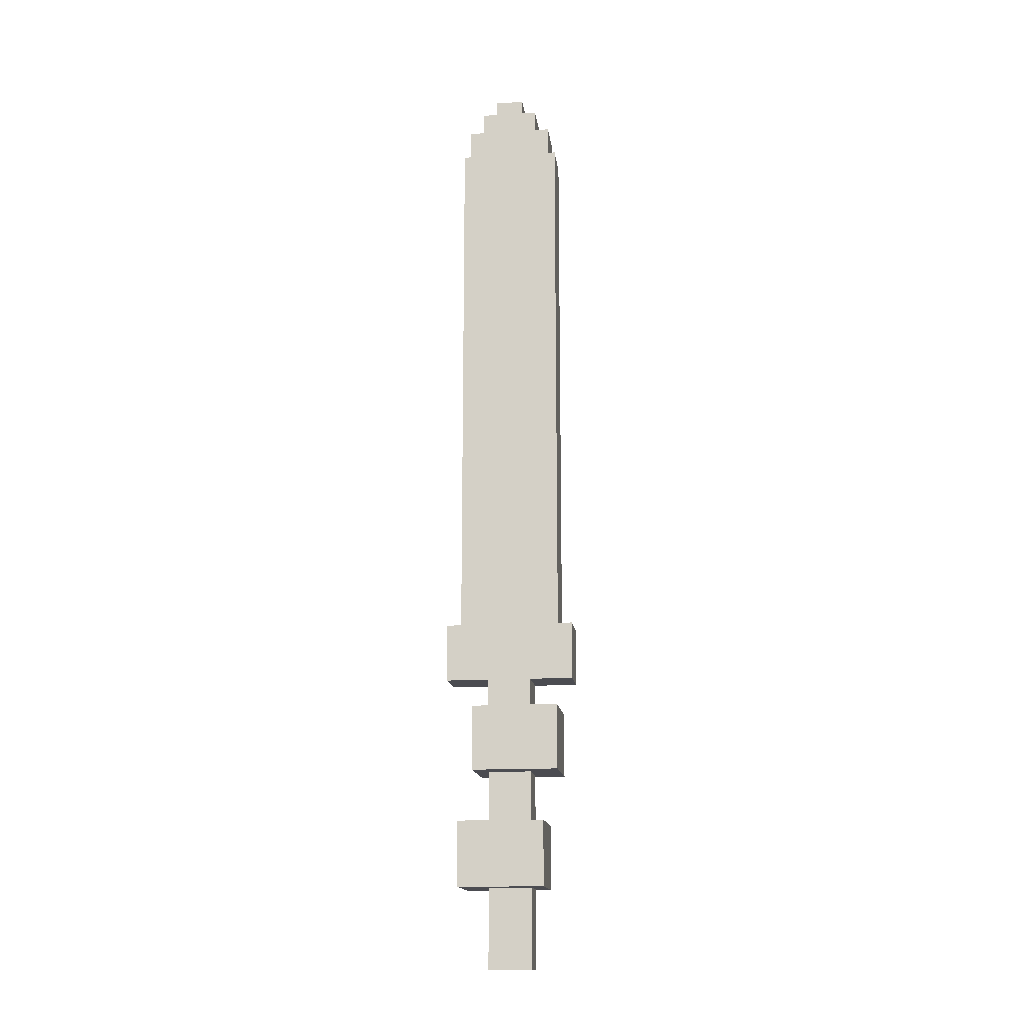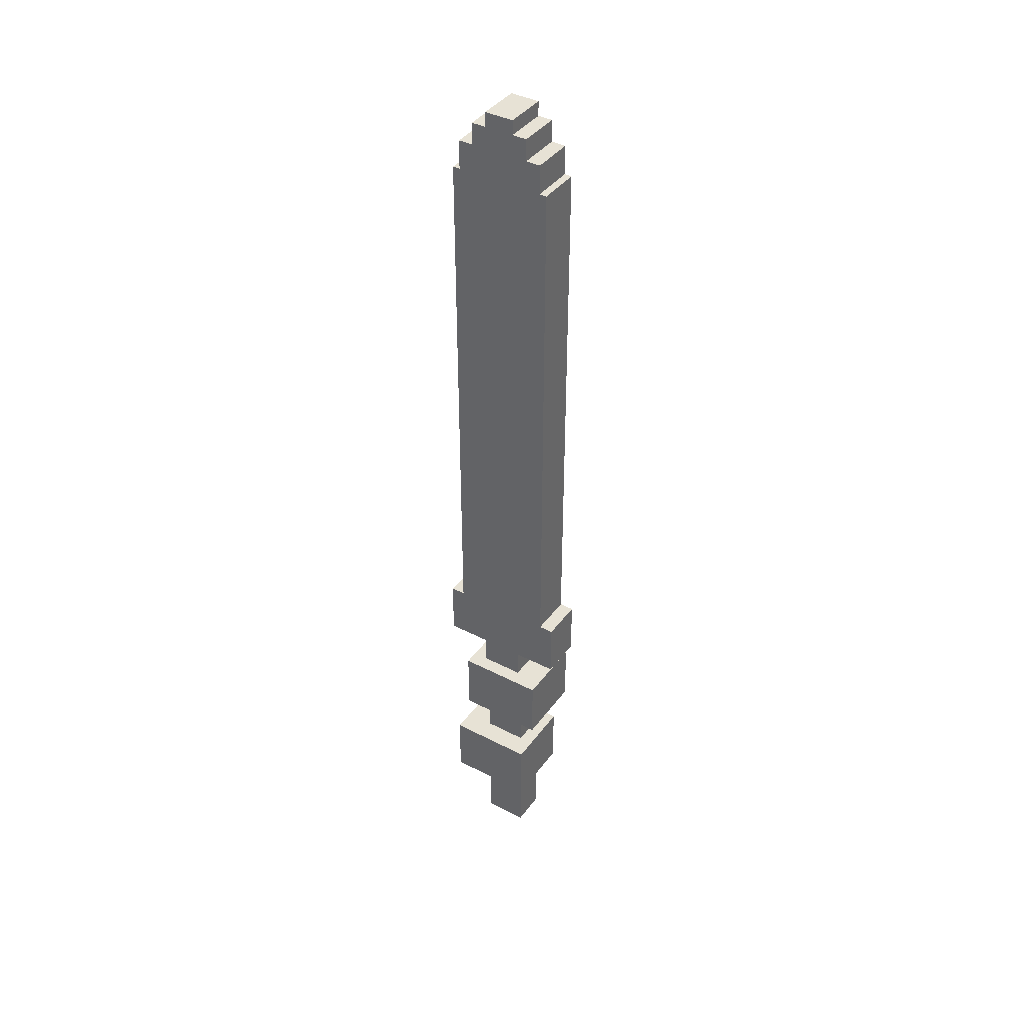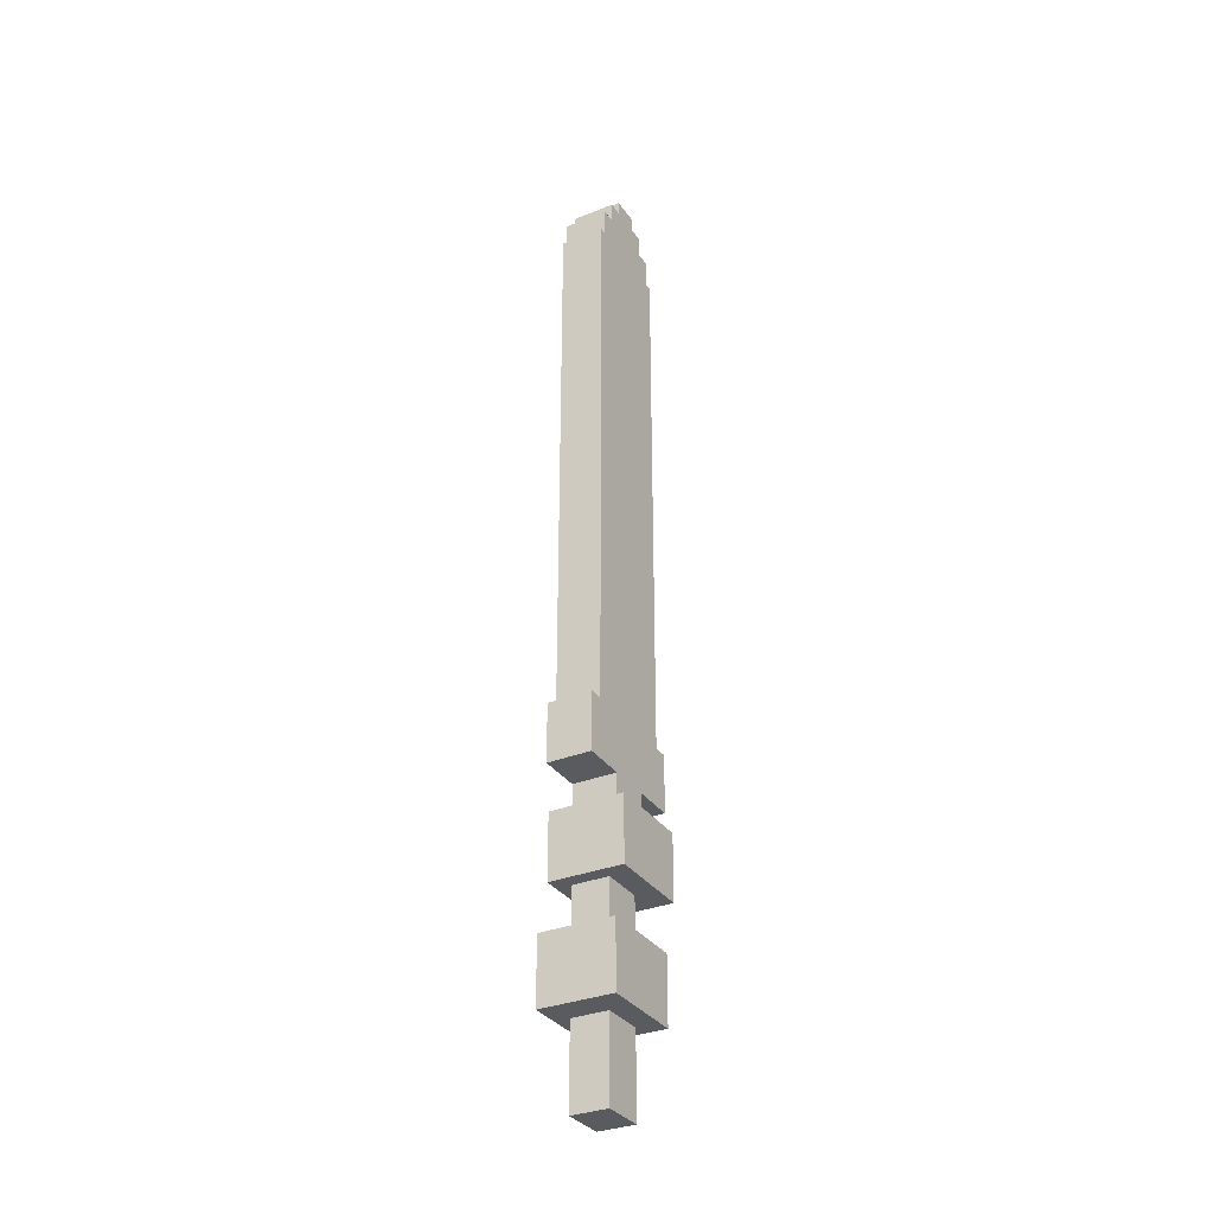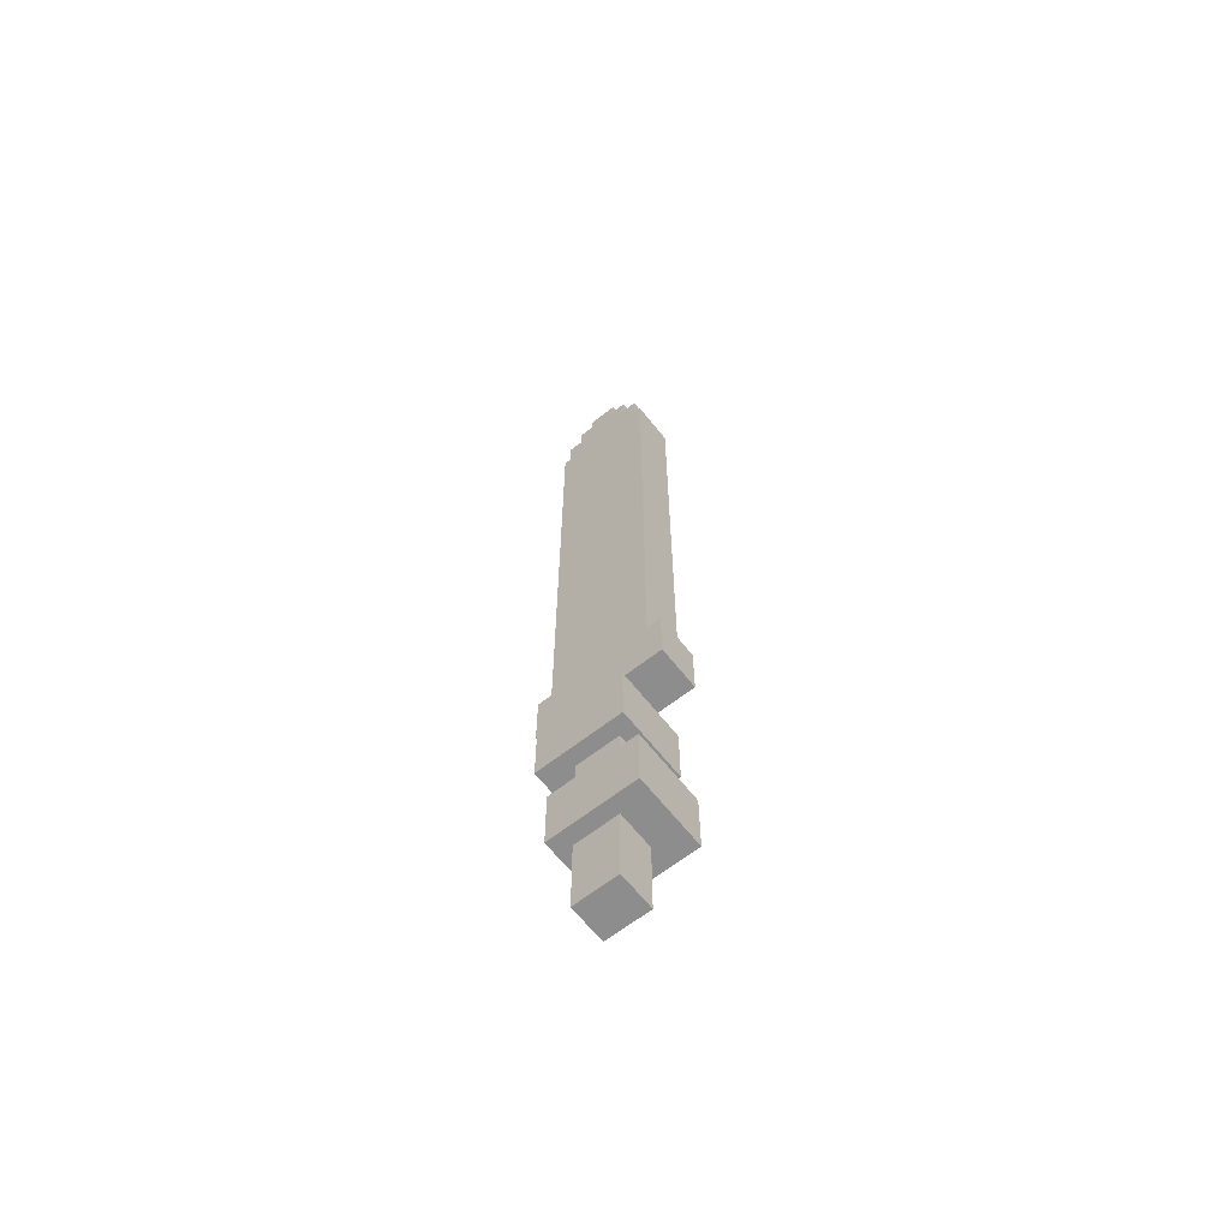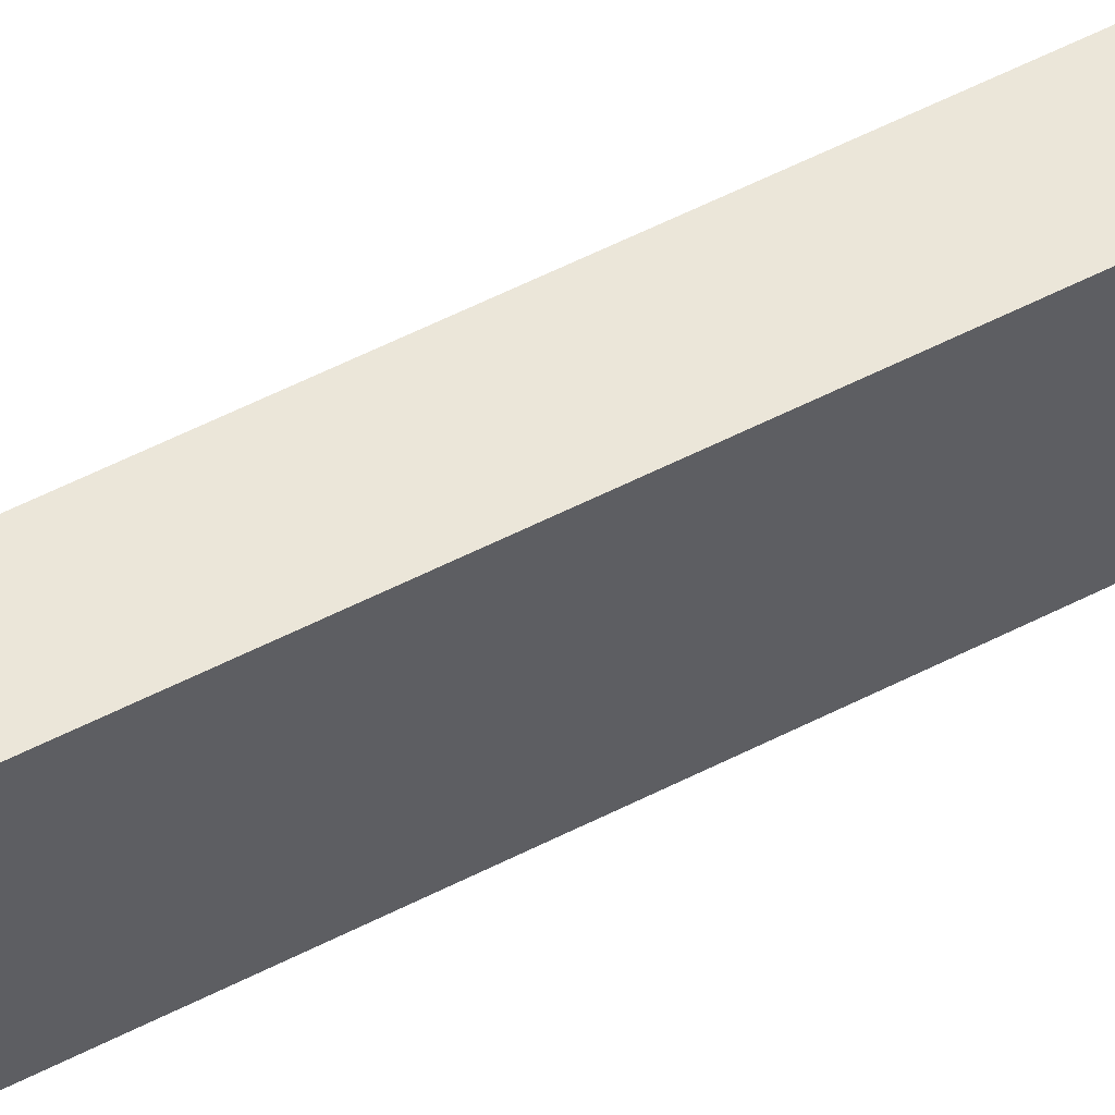
<metadata>
{"format":"obj","ext":"obj","renderer":"f3d","projection":"perspective","resolution":1024,"background":"white","views":[{"elev":-15.3,"azim":97.3,"up":"+Y"},{"elev":40.1,"azim":122.6,"up":"+Y"},{"elev":-32.7,"azim":29.1,"up":"+Y"},{"elev":-64.6,"azim":-51.8,"up":"+Y"},{"elev":56.8,"azim":61.9,"up":"+Z"}]}
</metadata>
<code>
o
v -3.6 -0.6 2.2
v -3.6 -0.6 1
v -3.6 -0.5 2.2
v -3.6 -0.5 2.1
v -3.6 -0.4 2.2
v -3.6 -0.4 2.1
v -3.6 -0.3 2.2
v -3.6 -0.3 2.1
v -3.6 -0.2 2.2
v -3.6 -0.2 2.1
v -3.6 -0.1 2.2
v -3.6 -0.1 2.1
v -3.6 0 2.2
v -3.6 0 2.1
v -3.6 0.1 2.2
v -3.6 0.1 2.1
v -3.6 0.2 2.2
v -3.6 0.2 2.1
v -3.6 0.3 2.2
v -3.6 0.3 1
v -3.6 1 2
v -3.6 1 0.8
v -3.6 1.1 2
v -3.6 1.1 1.4
v -3.6 1.2 2
v -3.6 1.2 1.4
v -3.6 1.3 2
v -3.6 1.3 1.4
v -3.6 1.4 2
v -3.6 1.4 1.4
v -3.6 1.5 2
v -3.6 1.5 1.4
v -3.6 1.6 2
v -3.6 1.6 1.4
v -3.6 1.7 2
v -3.6 1.7 1.4
v -3.6 1.8 2
v -3.6 1.8 1.4
v -3.6 1.9 2
v -3.6 1.9 0.8
v -3.4 -1.7 1.8
v -3.4 -1.7 1.2
v -3.4 -1.4 1.7
v -3.4 -1.4 1.3
v -3.4 -1.1 1.8
v -3.4 -1.1 1.7
v -3.4 -1.1 1.3
v -3.4 -1.1 1.2
v -3.4 -0.6 1.8
v -3.4 -0.6 1.2
v -3.4 0.3 1.8
v -3.4 0.3 1.2
v -3.4 1 1.8
v -3.4 1 1.2
v -3.4 1.9 1.8
v -3.4 1.9 1.2
v -3.4 2.3 2.4
v -3.4 2.3 1.8
v -3.4 2.3 1.2
v -3.4 2.3 0.6
v -3.4 2.6 2
v -3.4 2.6 1
v -3.4 2.7 1.9
v -3.4 2.7 1.7
v -3.4 2.7 1.3
v -3.4 2.7 1.1
v -3.4 3 2.4
v -3.4 3 2
v -3.4 3 1
v -3.4 3 0.6
v -3.4 3.1 2.4
v -3.4 3.1 2.2
v -3.4 3.1 1.9
v -3.4 3.1 1.1
v -3.4 3.1 0.8
v -3.4 3.1 0.6
v -3.4 10.5 2.2
v -3.4 10.5 2.1
v -3.4 10.5 0.9
v -3.4 10.5 0.8
v -3.4 10.9 2.1
v -3.4 10.9 1.9
v -3.4 10.9 1.1
v -3.4 10.9 0.9
v -3.4 11.2 1.9
v -3.4 11.2 1.7
v -3.4 11.2 1.3
v -3.4 11.2 1.1
v -3.4 11.4 1.7
v -3.4 11.4 1.3
v -2.9 -1.7 1.8
v -2.9 -1.7 1.2
v -2.9 -1.4 1.7
v -2.9 -1.4 1.3
v -2.9 -1.1 1.8
v -2.9 -1.1 1.7
v -2.9 -1.1 1.3
v -2.9 -1.1 1.2
v -2.9 -0.6 1.8
v -2.9 -0.6 1.2
v -2.9 0.3 1.8
v -2.9 0.3 1.2
v -2.9 1 1.8
v -2.9 1 1.2
v -2.8 1.9 1.8
v -2.8 1.9 1.2
v -2.8 2.3 2.4
v -2.8 2.3 1.8
v -2.8 2.3 1.2
v -2.8 2.3 0.6
v -2.8 2.6 2
v -2.8 2.6 1
v -2.8 2.7 1.9
v -2.8 2.7 1.7
v -2.8 2.7 1.3
v -2.8 2.7 1.1
v -2.8 3 2.4
v -2.8 3 2
v -2.8 3 1
v -2.8 3 0.6
v -2.8 3.1 2.4
v -2.8 3.1 2.2
v -2.8 3.1 1.9
v -2.8 3.1 1.1
v -2.8 3.1 0.8
v -2.8 3.1 0.6
v -2.8 10.5 2.2
v -2.8 10.5 2.1
v -2.8 10.5 0.9
v -2.8 10.5 0.8
v -2.8 10.9 2.1
v -2.8 10.9 1.9
v -2.8 10.9 1.1
v -2.8 10.9 0.9
v -2.8 11.2 1.9
v -2.8 11.2 1.7
v -2.8 11.2 1.3
v -2.8 11.2 1.1
v -2.8 11.4 1.7
v -2.8 11.4 1.3
v -2.6 -0.6 2.2
v -2.6 -0.6 1
v -2.6 0.3 2.2
v -2.6 0.3 1
v -2.6 1 2
v -2.6 1 0.8
v -2.6 1.9 2
v -2.6 1.9 0.8
v -3.4 2.3 2.4
v -3.4 3 2.4
v -3.4 3.1 2.4
v -2.8 2.3 2.4
v -2.8 3 2.4
v -2.8 3.1 2.4
v -3.6 -0.6 2.2
v -3.6 -0.5 2.2
v -3.6 -0.4 2.2
v -3.6 -0.3 2.2
v -3.6 -0.2 2.2
v -3.6 -0.1 2.2
v -3.6 0 2.2
v -3.6 0.1 2.2
v -3.6 0.2 2.2
v -3.6 0.3 2.2
v -3.4 3.1 2.2
v -3.4 10.5 2.2
v -3.1 -0.5 2.2
v -3.1 -0.4 2.2
v -3.1 -0.3 2.2
v -3.1 -0.2 2.2
v -3.1 -0.1 2.2
v -3.1 0 2.2
v -3.1 0.1 2.2
v -3.1 0.2 2.2
v -2.8 3.1 2.2
v -2.8 10.5 2.2
v -2.6 -0.6 2.2
v -2.6 0.3 2.2
v -3.4 10.5 2.1
v -3.4 10.9 2.1
v -2.8 10.5 2.1
v -2.8 10.9 2.1
v -3.6 1 2
v -3.6 1.1 2
v -3.6 1.2 2
v -3.6 1.3 2
v -3.6 1.4 2
v -3.6 1.5 2
v -3.6 1.6 2
v -3.6 1.7 2
v -3.6 1.8 2
v -3.6 1.9 2
v -3.5 1.1 2
v -3.5 1.2 2
v -3.5 1.3 2
v -3.5 1.4 2
v -3.5 1.5 2
v -3.5 1.6 2
v -3.5 1.7 2
v -3.5 1.8 2
v -2.6 1 2
v -2.6 1.9 2
v -3.4 10.9 1.9
v -3.4 11.2 1.9
v -2.8 10.9 1.9
v -2.8 11.2 1.9
v -3.4 -1.7 1.8
v -3.4 -1.1 1.8
v -3.4 -0.6 1.8
v -3.4 0.3 1.8
v -3.4 1 1.8
v -3.4 1.9 1.8
v -3.4 2.3 1.8
v -3.3 -1.4 1.8
v -3.3 -1.1 1.8
v -3 -1.4 1.8
v -3 -1.1 1.8
v -2.9 -1.7 1.8
v -2.9 -1.1 1.8
v -2.9 -0.6 1.8
v -2.9 0.3 1.8
v -2.9 1 1.8
v -2.8 1.9 1.8
v -2.8 2.3 1.8
v -3.4 11.2 1.7
v -3.4 11.4 1.7
v -2.8 11.2 1.7
v -2.8 11.4 1.7
v -3.4 11.2 1.3
v -3.4 11.4 1.3
v -2.8 11.2 1.3
v -2.8 11.4 1.3
v -3.4 -1.7 1.2
v -3.4 -1.1 1.2
v -3.4 -0.6 1.2
v -3.4 0.3 1.2
v -3.4 1 1.2
v -3.4 1.9 1.2
v -3.4 2.3 1.2
v -3.3 -1.4 1.2
v -3.3 -1.1 1.2
v -3 -1.4 1.2
v -3 -1.1 1.2
v -2.9 -1.7 1.2
v -2.9 -1.1 1.2
v -2.9 -0.6 1.2
v -2.9 0.3 1.2
v -2.9 1 1.2
v -2.8 1.9 1.2
v -2.8 2.3 1.2
v -3.4 10.9 1.1
v -3.4 11.2 1.1
v -2.8 10.9 1.1
v -2.8 11.2 1.1
v -3.6 -0.6 1
v -3.6 0.3 1
v -2.6 -0.6 1
v -2.6 0.3 1
v -3.4 10.5 0.9
v -3.4 10.9 0.9
v -2.8 10.5 0.9
v -2.8 10.9 0.9
v -3.6 1 0.8
v -3.6 1.9 0.8
v -3.4 3.1 0.8
v -3.4 10.5 0.8
v -2.8 3.1 0.8
v -2.8 10.5 0.8
v -2.6 1 0.8
v -2.6 1.9 0.8
v -3.4 2.3 0.6
v -3.4 3 0.6
v -3.4 3.1 0.6
v -2.8 2.3 0.6
v -2.8 3 0.6
v -2.8 3.1 0.6
v -3.4 -1.7 1.8
v -2.9 -1.7 1.8
v -3.4 -1.7 1.2
v -2.9 -1.7 1.2
v -3.6 -0.6 2.2
v -2.6 -0.6 2.2
v -3.4 -0.6 1.8
v -2.9 -0.6 1.8
v -3.4 -0.6 1.2
v -2.9 -0.6 1.2
v -3.6 -0.6 1
v -2.6 -0.6 1
v -3.6 1 2
v -2.6 1 2
v -3.4 1 1.8
v -2.9 1 1.8
v -3.4 1 1.2
v -2.9 1 1.2
v -3.6 1 0.8
v -2.6 1 0.8
v -3.4 2.3 2.4
v -2.8 2.3 2.4
v -3.4 2.3 1.8
v -2.8 2.3 1.8
v -3.4 2.3 1.2
v -2.8 2.3 1.2
v -3.4 2.3 0.6
v -2.8 2.3 0.6
v -3.6 0.3 2.2
v -2.6 0.3 2.2
v -3.4 0.3 1.8
v -2.9 0.3 1.8
v -3.4 0.3 1.2
v -2.9 0.3 1.2
v -3.6 0.3 1
v -2.6 0.3 1
v -3.6 1.9 2
v -2.6 1.9 2
v -3.4 1.9 1.8
v -2.8 1.9 1.8
v -3.4 1.9 1.2
v -2.8 1.9 1.2
v -3.6 1.9 0.8
v -2.6 1.9 0.8
v -3.4 3.1 2.4
v -2.8 3.1 2.4
v -3.4 3.1 2.2
v -2.8 3.1 2.2
v -3.4 3.1 0.8
v -2.8 3.1 0.8
v -3.4 3.1 0.6
v -2.8 3.1 0.6
v -3.4 10.5 2.2
v -2.8 10.5 2.2
v -3.4 10.5 2.1
v -2.8 10.5 2.1
v -3.4 10.5 0.9
v -2.8 10.5 0.9
v -3.4 10.5 0.8
v -2.8 10.5 0.8
v -3.4 10.9 2.1
v -2.8 10.9 2.1
v -3.4 10.9 1.9
v -2.8 10.9 1.9
v -3.4 10.9 1.1
v -2.8 10.9 1.1
v -3.4 10.9 0.9
v -2.8 10.9 0.9
v -3.4 11.2 1.9
v -2.8 11.2 1.9
v -3.4 11.2 1.7
v -2.8 11.2 1.7
v -3.4 11.2 1.3
v -2.8 11.2 1.3
v -3.4 11.2 1.1
v -2.8 11.2 1.1
v -3.4 11.4 1.7
v -2.8 11.4 1.7
v -3.4 11.4 1.3
v -2.8 11.4 1.3
f 3 2 1
f 4 2 3
f 5 4 3
f 6 2 4
f 6 4 5
f 7 6 5
f 8 2 6
f 8 6 7
f 9 8 7
f 10 2 8
f 10 8 9
f 11 10 9
f 12 2 10
f 12 10 11
f 13 12 11
f 14 2 12
f 14 12 13
f 15 14 13
f 16 2 14
f 16 14 15
f 17 16 15
f 18 2 16
f 18 16 17
f 19 18 17
f 20 2 18
f 20 18 19
f 23 22 21
f 24 22 23
f 25 24 23
f 26 22 24
f 26 24 25
f 27 26 25
f 28 22 26
f 28 26 27
f 29 28 27
f 30 22 28
f 30 28 29
f 31 30 29
f 32 22 30
f 32 30 31
f 33 32 31
f 34 22 32
f 34 32 33
f 35 34 33
f 36 22 34
f 36 34 35
f 37 36 35
f 38 22 36
f 38 36 37
f 39 38 37
f 40 22 38
f 40 38 39
f 43 42 41
f 44 42 43
f 45 43 41
f 46 44 43
f 46 43 45
f 47 42 44
f 47 44 46
f 48 42 47
f 49 46 45
f 49 47 46
f 49 48 47
f 50 48 49
f 53 52 51
f 54 52 53
f 58 56 55
f 59 56 58
f 61 59 58
f 61 60 59
f 61 58 57
f 62 60 61
f 63 62 61
f 64 62 63
f 65 62 64
f 66 62 65
f 67 61 57
f 68 63 61
f 68 61 67
f 69 62 66
f 69 60 62
f 70 60 69
f 71 68 67
f 72 68 71
f 73 63 68
f 73 68 72
f 73 64 63
f 74 66 65
f 74 69 66
f 74 70 69
f 75 70 74
f 76 70 75
f 77 73 72
f 78 73 77
f 79 75 74
f 80 75 79
f 81 73 78
f 82 64 73
f 82 73 81
f 83 74 65
f 83 79 74
f 84 79 83
f 85 64 82
f 86 65 64
f 86 64 85
f 87 83 65
f 87 65 86
f 88 83 87
f 89 87 86
f 90 87 89
f 91 92 93
f 93 92 94
f 91 93 95
f 93 94 96
f 95 93 96
f 94 92 97
f 96 94 97
f 97 92 98
f 95 96 99
f 96 97 99
f 97 98 99
f 99 98 100
f 101 102 103
f 103 102 104
f 105 106 108
f 108 106 109
f 107 108 111
f 109 110 111
f 108 109 111
f 111 110 112
f 111 112 113
f 113 112 114
f 114 112 115
f 115 112 116
f 107 111 117
f 111 113 118
f 117 111 118
f 116 112 119
f 112 110 119
f 119 110 120
f 117 118 121
f 121 118 122
f 118 113 123
f 122 118 123
f 113 114 123
f 115 116 124
f 116 119 124
f 119 120 124
f 124 120 125
f 125 120 126
f 122 123 127
f 127 123 128
f 124 125 129
f 129 125 130
f 128 123 131
f 123 114 132
f 131 123 132
f 115 124 133
f 124 129 133
f 133 129 134
f 132 114 135
f 114 115 136
f 135 114 136
f 115 133 137
f 136 115 137
f 137 133 138
f 136 137 139
f 139 137 140
f 141 142 143
f 143 142 144
f 145 146 147
f 147 146 148
f 152 150 149
f 153 151 150
f 153 150 152
f 154 151 153
f 167 156 155
f 167 157 156
f 168 158 157
f 168 157 167
f 169 159 158
f 169 158 168
f 170 160 159
f 170 159 169
f 171 161 160
f 171 160 170
f 172 162 161
f 172 161 171
f 173 163 162
f 173 162 172
f 174 164 163
f 174 163 173
f 175 166 165
f 176 166 175
f 177 173 172
f 177 167 155
f 177 168 167
f 177 174 173
f 177 172 171
f 177 171 170
f 177 170 169
f 177 169 168
f 178 164 174
f 178 174 177
f 181 180 179
f 182 180 181
f 193 184 183
f 193 185 184
f 194 186 185
f 194 185 193
f 195 187 186
f 195 186 194
f 196 188 187
f 196 187 195
f 197 189 188
f 197 188 196
f 198 190 189
f 198 189 197
f 199 191 190
f 199 190 198
f 200 192 191
f 200 191 199
f 201 199 198
f 201 198 197
f 201 200 199
f 201 197 196
f 201 196 195
f 201 195 194
f 201 194 193
f 201 193 183
f 202 192 200
f 202 200 201
f 205 204 203
f 206 204 205
f 214 208 207
f 215 209 208
f 215 208 214
f 216 214 207
f 216 215 214
f 217 209 215
f 217 215 216
f 218 216 207
f 218 217 216
f 219 209 217
f 219 217 218
f 220 209 219
f 221 211 210
f 222 211 221
f 223 213 212
f 224 213 223
f 227 226 225
f 228 226 227
f 229 230 231
f 231 230 232
f 233 234 240
f 234 235 241
f 240 234 241
f 233 240 242
f 240 241 242
f 241 235 243
f 242 241 243
f 233 242 244
f 242 243 244
f 243 235 245
f 244 243 245
f 245 235 246
f 236 237 247
f 247 237 248
f 238 239 249
f 249 239 250
f 251 252 253
f 253 252 254
f 255 256 257
f 257 256 258
f 259 260 261
f 261 260 262
f 265 266 267
f 267 266 268
f 263 264 269
f 269 264 270
f 271 272 274
f 272 273 275
f 274 272 275
f 275 273 276
f 279 278 277
f 280 278 279
f 283 282 281
f 284 282 283
f 285 283 281
f 286 282 284
f 287 285 281
f 287 286 285
f 288 282 286
f 288 286 287
f 291 290 289
f 292 290 291
f 293 291 289
f 294 290 292
f 295 293 289
f 295 294 293
f 296 290 294
f 296 294 295
f 299 298 297
f 300 298 299
f 303 302 301
f 304 302 303
f 305 306 307
f 307 306 308
f 305 307 309
f 308 306 310
f 305 309 311
f 309 310 311
f 310 306 312
f 311 310 312
f 313 314 315
f 315 314 316
f 313 315 317
f 316 314 318
f 313 317 319
f 317 318 319
f 318 314 320
f 319 318 320
f 321 322 323
f 323 322 324
f 325 326 327
f 327 326 328
f 329 330 331
f 331 330 332
f 333 334 335
f 335 334 336
f 337 338 339
f 339 338 340
f 341 342 343
f 343 342 344
f 345 346 347
f 347 346 348
f 349 350 351
f 351 350 352
f 353 354 355
f 355 354 356

</code>
